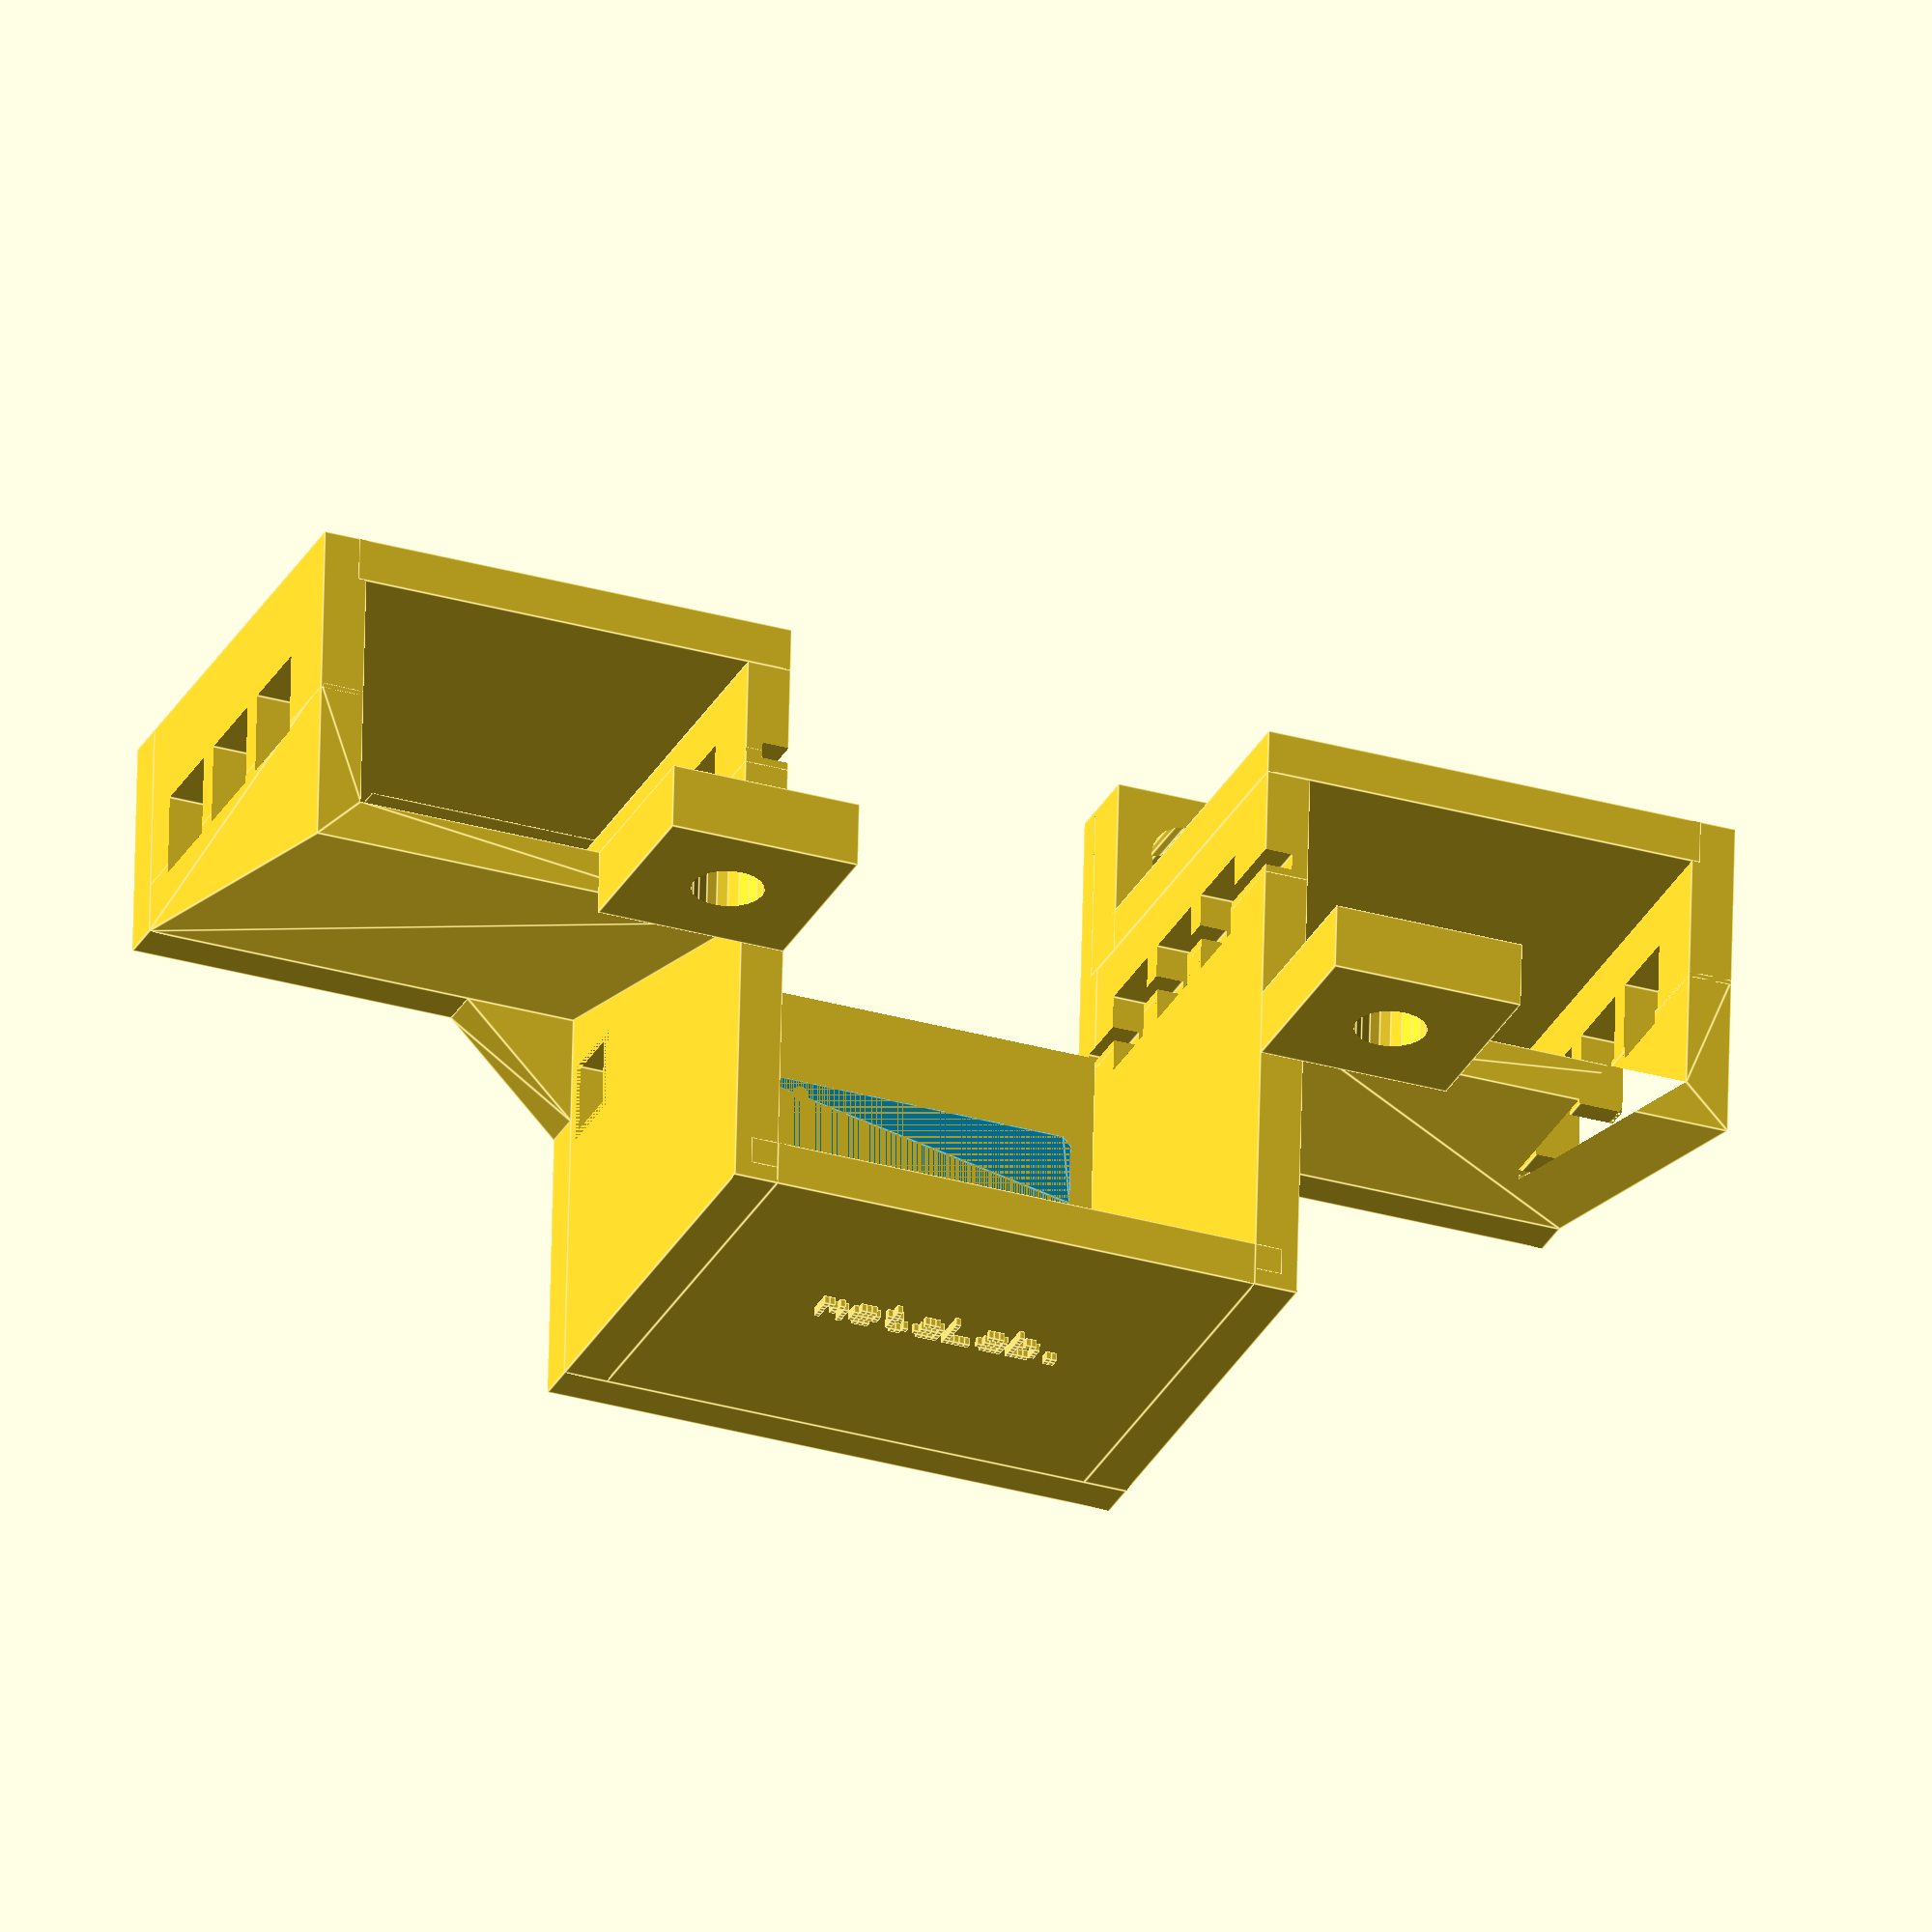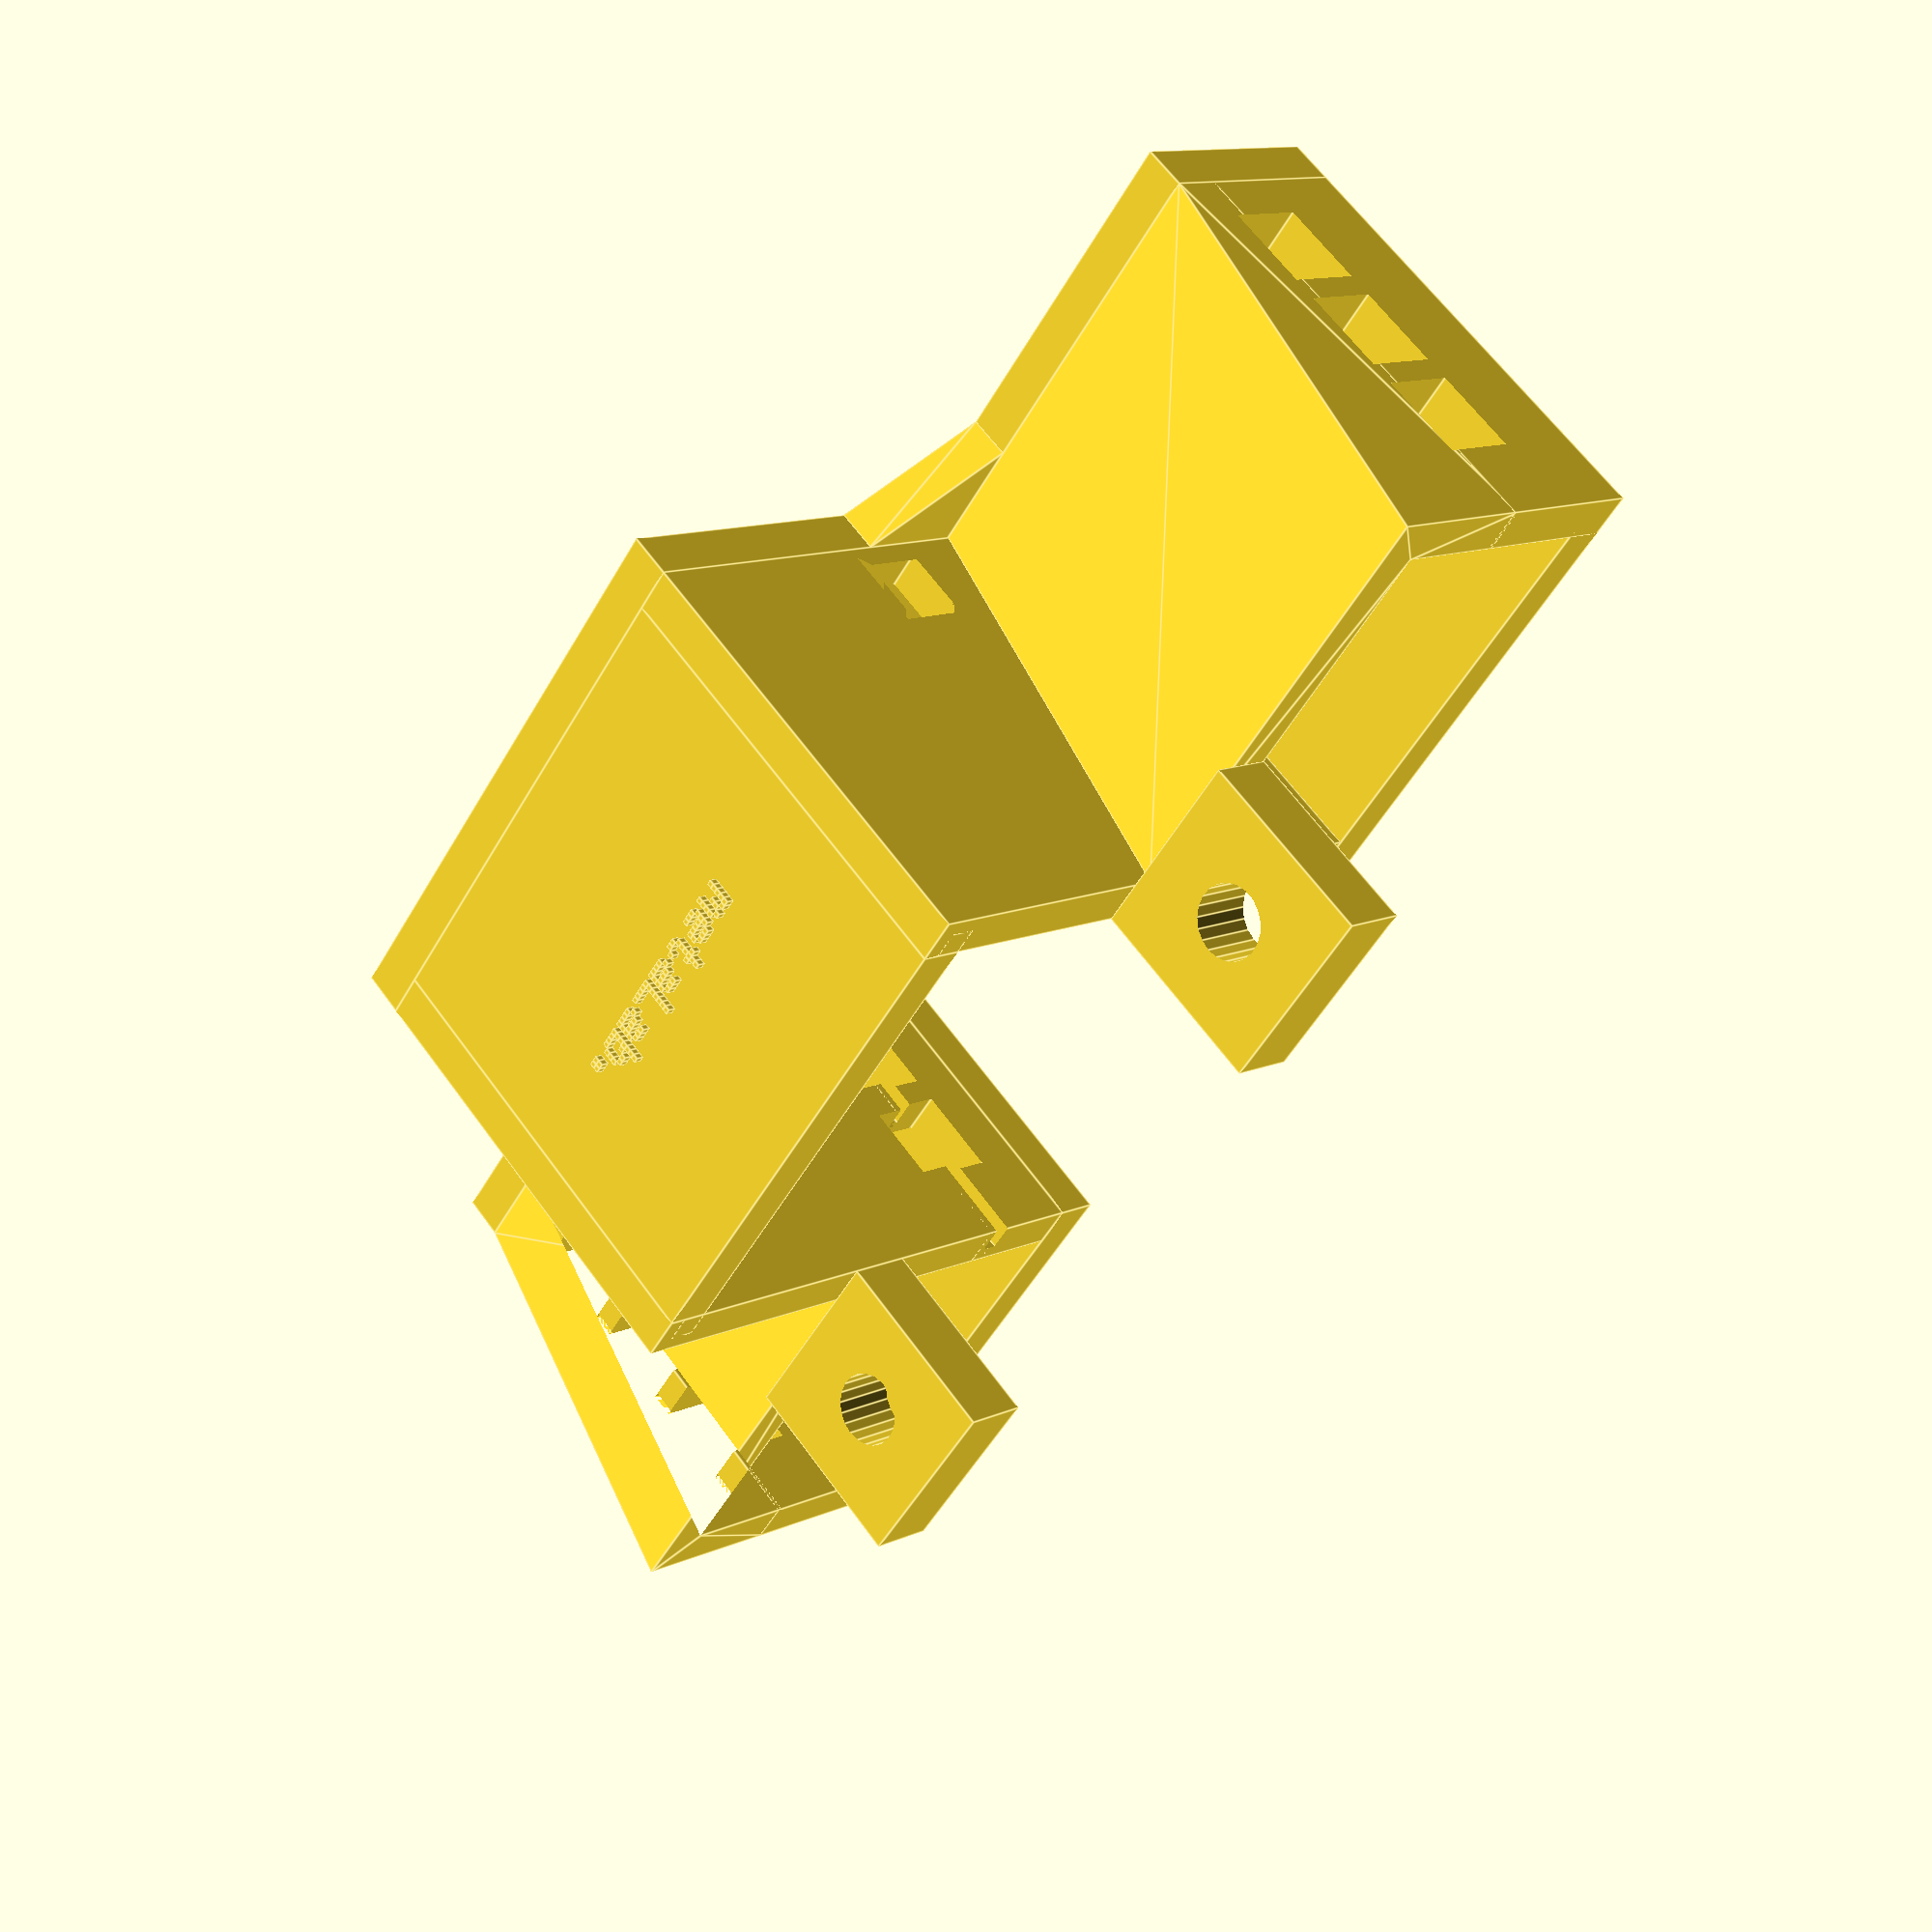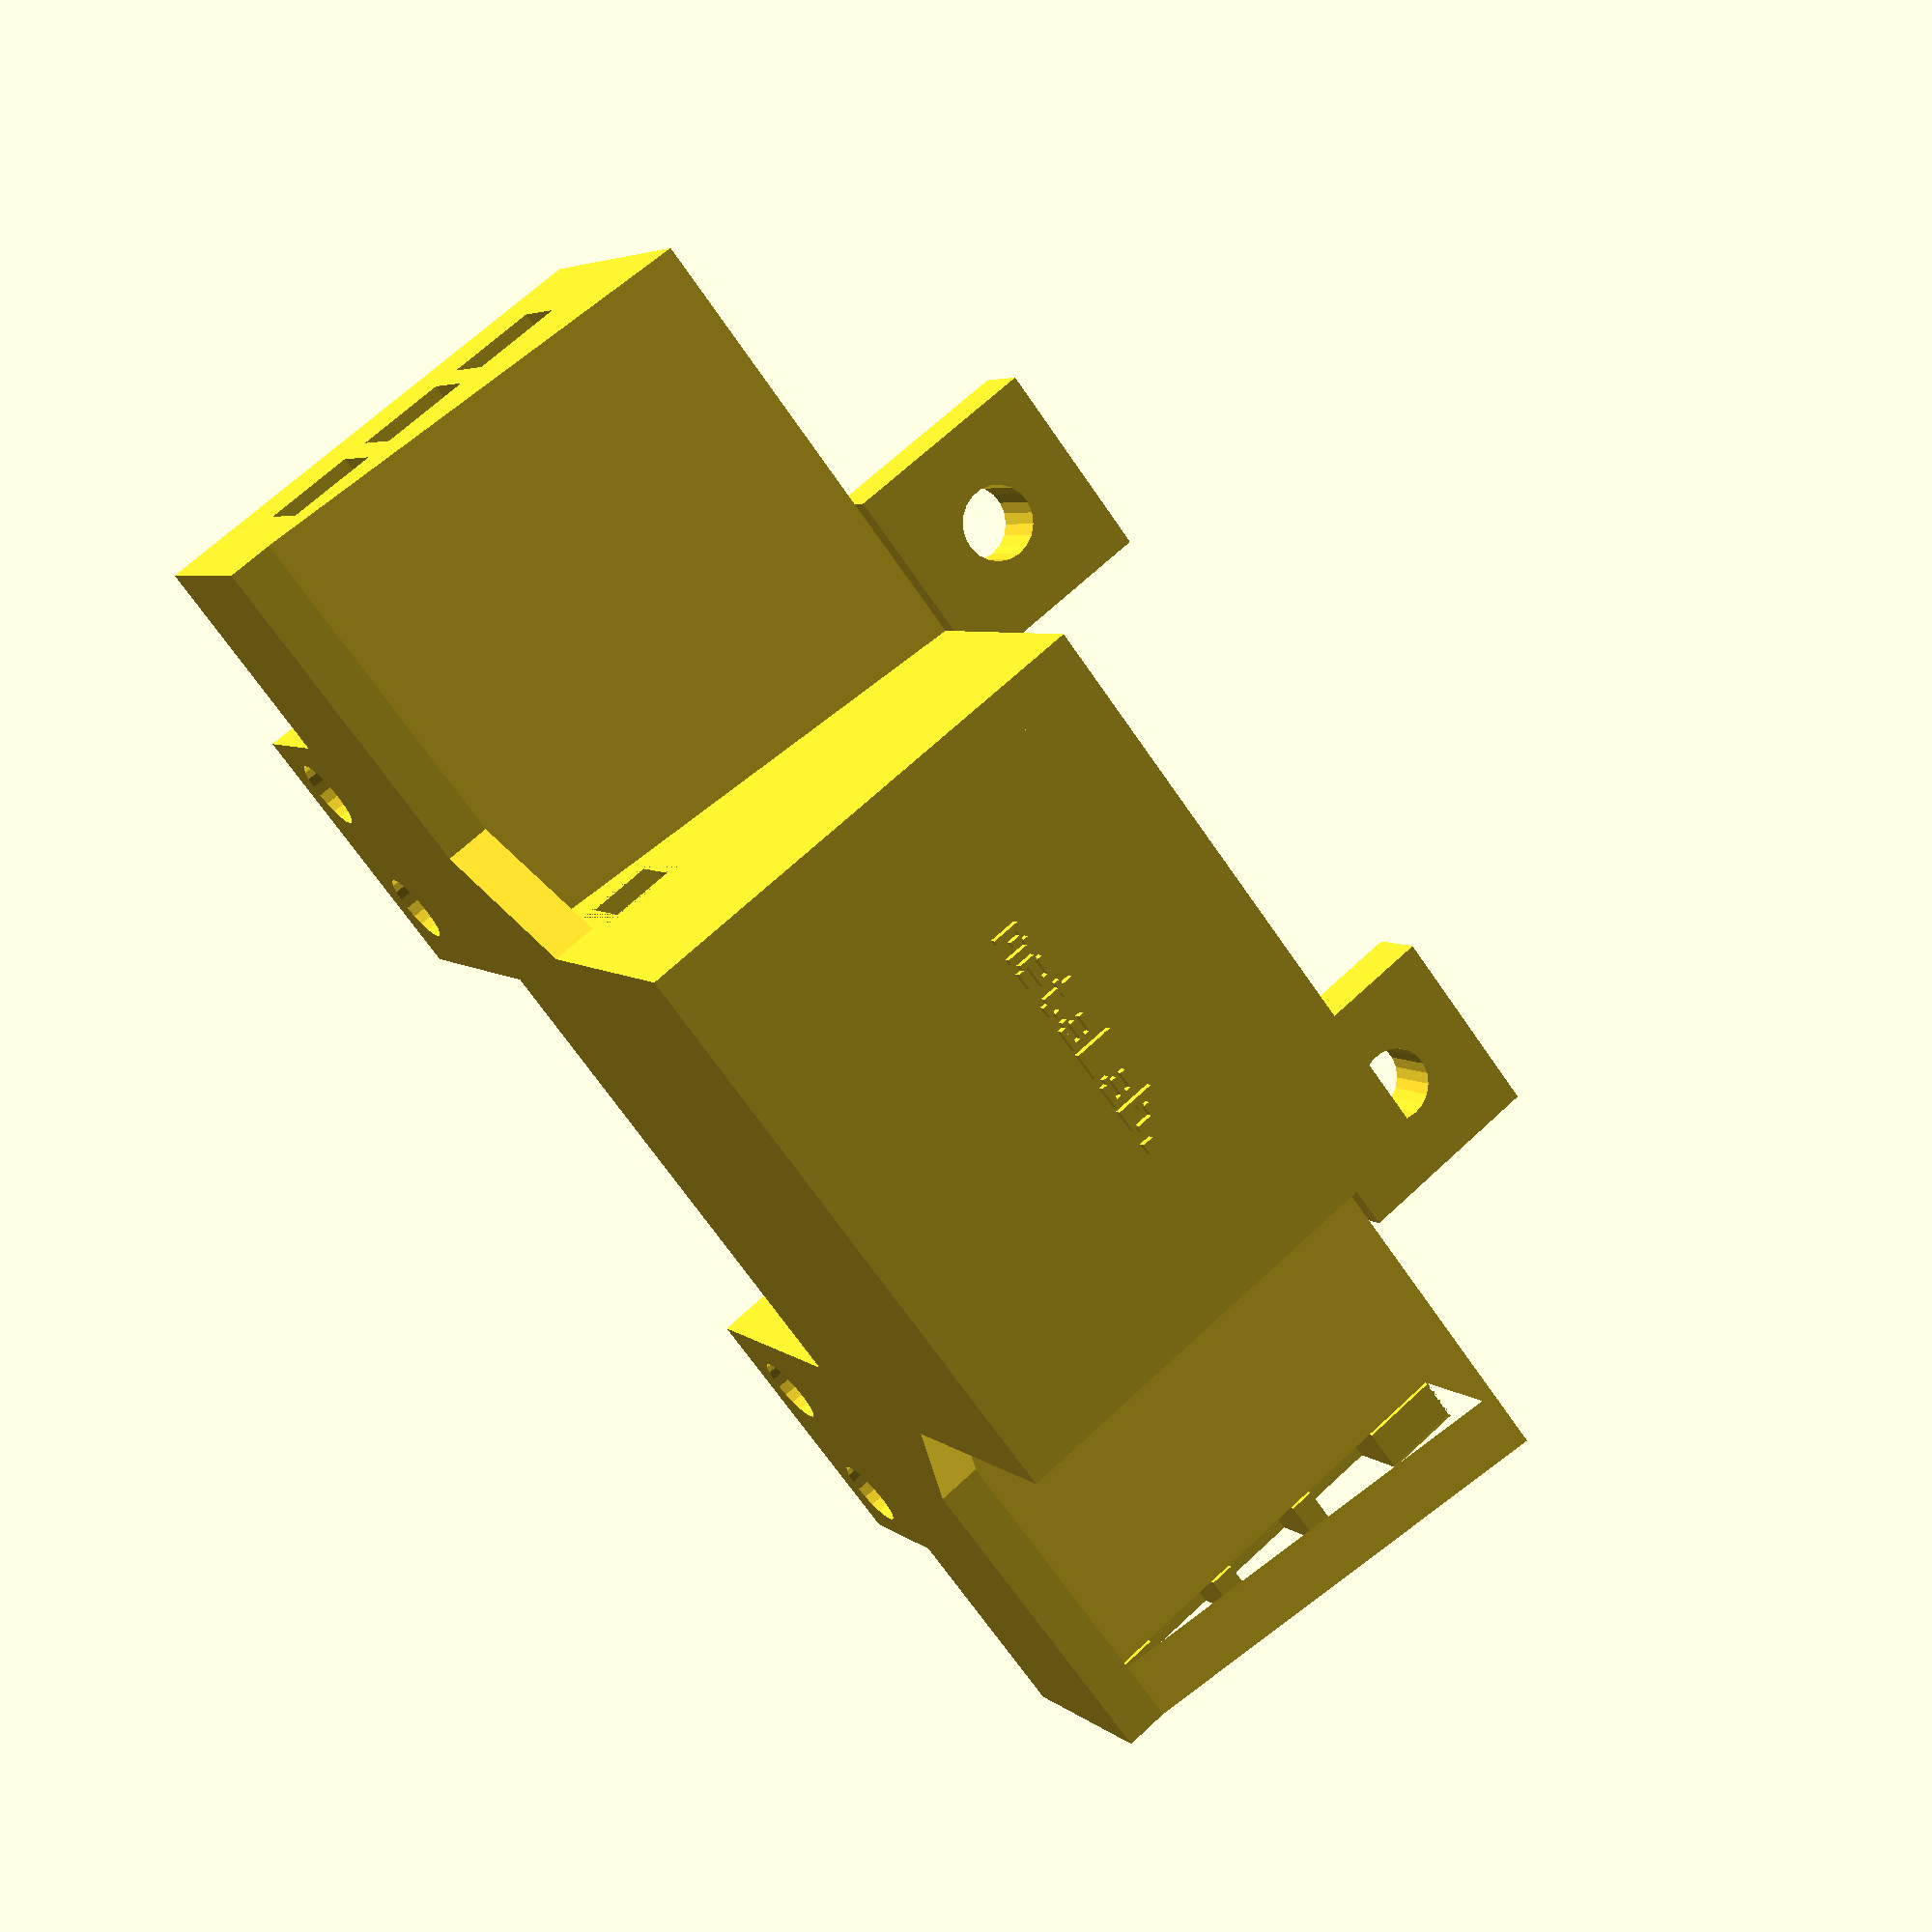
<openscad>
//############################################################//
/* EnclosureFinalDesign.scad

This is a design for housing metamaterial imaging circuit with the Arduino microcontroller. It is designed to reflect any extraneous radiation upwards with the slanted walls. It also includes a removable back door and front panels, an Arduino USB port slot, and hinges to mount the enclosure. The user can choose between a few options in the main method. 

Define accessories as "ON" to see a model of the circuit board and Arduino Uno. Define it as "OFF" to turn off this feature. There are also three different modes. Define mode as "ASSEMBLED" to see all the different parts assembled together. Use "EXPLODED to separate the parts outward. Use "PARTS" to see all of the different parts laid out next to each other.

Created by Tommy Romano 
	Friday July 11, 2014

*/
//############################################################//

//////////////////
/* MAIN METHOD */
/////////////////

accessories = "OF";
mode = "ASSEMBLED";


if (accessories=="ON"){
	color([222/255,184/255,135/255]) translate([-50,33.5,-3]) board();
	translate([-10,15,0]) Arduino(0,0,0);
} 
if (mode=="EXPLODED"){
	baseWCuts();
	translate([-45,-80,30]) backDoor();
	translate([0,30,30]) frontPanel();
	translate([0,30,30]) mirror([1,0,0]) frontPanel();
}
if (mode=="ASSEMBLED"){
	baseWCuts();
	translate([-45,-50,0]) backDoor();
	frontPanel();
	mirror([1,0,0]) frontPanel();
}
if (mode=="PARTS"){
	baseWCuts();
	translate([280,-10,40]) rotate([270,0,0]) frontPanel();
	translate([-250,0,10]) rotate([270,0,0]) backDoor();
	translate([230,-10,40]) mirror([1,0,0]) rotate([270,0,0]) frontPanel();

}

//////////////
/* MODULES */
/////////////


//Creates exact front panel with cuts using frontPanelBasic()
module frontPanel(){ 
	difference(){
		translate([-126.5,52,0]) frontPanelBasic();
		baseWCuts();
		translate([-50,33.5,-3]) board();
		translate([65,10,95]) rotate([90,0,0]) cylinder(r=6.5,h=20);
		translate([-58,72.5,-10]) cylinder(r=6.5,h=20);
		translate([-84,72.5,-10]) cylinder(r=6.5,h=20);
	}
}

//Creates basic block front panel without cuts
module frontPanelBasic(){ 
	union(){
		cube([81.5,8,80]);
		translate([31.5,0,-3]) cube([50,33,11]);
		translate([73.5,-20,0]) cube([8,20,80]);
		translate([-6.5,-23,0]) cube([8,31,80]);
	}
}

//Creates full base with sides, floor, and all necessary cuts
module baseWCuts(){
	difference(){
		base();
		translate([-50,33.5,-3]) board(); //cuts board
		translate([-10,15,0]) Arduino(0,0,0); //cuts arduino
		translate([-45,-50,0]) backDoor(); //cuts back door
		translate([-70,55,-3]) cube([140,30,3]); //cuts indent in prongs
		translate([-62.5,10,97.5]) rotate([90,0,0]) cylinder(r=6.5,h=20); //cuts hanger
		translate([62.5,10,97.5]) rotate([90,0,0]) cylinder(r=6.5,h=20);
		translate([-58,72.5,-10]) cylinder(r=6.5,h=20);//cuts panel screw holes
		translate([-84,72.5,-10]) cylinder(r=6.5,h=20);
		translate([58,72.5,-10]) cylinder(r=6.5,h=20);
		translate([84,72.5,-10]) cylinder(r=6.5,h=20);
		translate([-53,-5,2]) cube([15,15,15]); //cuts arduino extension port
	}
}

//Creates simple base with floor and sides
module base(){
	union(){
		translate([-53,-50,-8]) floor();
		translate([-53,-50,0]) sides();
		translate([-80,-4,80]) cube([35,12,35]); //creates top hinges 
		translate([45,-4,80]) cube([35,12,35]);
	}
}

//Creates back door that will fit into slots in the base.
module backDoor(){
	cube([90,8,80]);

	translate([19.75,1.5,-5]) cube([5,5,5]); //bottom notches
	translate([44.5,1.5,-5]) cube([5,5,5]);
	translate([69.25,1.5,-5]) cube([5,5,5]);

	translate([-5,3,75]) cube([5,5,5]);//top notches
	translate([90,3,75]) cube([5,5,5]);

	translate([23,0,40]) rotate([90,0,0]) scale([1,1,1.5]) drawtext("metaLab."); //text

}

//Creates walls including slants
module sides(){

	cube([8,85,80]);
	translate([98,0,0]) cube([8,85,80]);
	translate([-80,70,0]) slant();
	translate([186,70,0]) mirror([1,0,0]) slant();

}

//creates slanted L shaped wall
module slant(){
	polyhedron(
	points = [ [0,0,0],[80,0,0],[0,10,0],[8,10,0],[8,8,0], [80,8,0],
				[0,-20,80],[80,-20,80],[0,10,80],[8,10,80],[8,-12,80],
				[80,-12,80] ],

	faces = [ [0,1,5,4,3,2] ,[6,8,9,10,11,7], [2,8,6,0],
				[0,6,7,1], [1,7,11,5], [5,11,10,4], [4,10,9,3],
				[3,9,8,2]]


	);
}

//Creates floor of the enclosure
module floor(){
	union(){
		cube([106,86,8]);
		
		translate([-80,70,0]) cube([80,40,8]);//wings
		translate([106,70,0]) cube([80,40,8]);
	
		translate([-42,85,0]) cube([50,50,8]); //prongs
		translate([98,85,0]) cube([50,50,8]);
		diagonal();
		translate([106,0,0]) mirror([1,0,0]) diagonal();
	}
}

//Creates triangle inlet for floor
module diagonal(){
	polyhedron(
		points = [ [0,50,0],[0,70,0],[-20,70,0],[0,50,8],[0,70,8],[-20,70,8]],
		faces = [ [2,1,0],[3,4,5],[2,0,3,5],[0,1,4,3],[1,2,5,4] ]
	);
}

//Models enclosed circuit board
module board(){
	union(){
		cube([100,3,85]);
		translate([-87.5,-6,11.25]) cube([95,15,16]);//left
		translate([-87.5,-6,31.75]) cube([95,15,16]);
		translate([-87.5,-6,52.25]) cube([95,15,16]);
	
		translate([92.5,-6,12]) cube([95,15,14]);//right
		translate([92.5,-6,32.5]) cube([95,15,14]);
		translate([92.5,-6,53]) cube([95,15,14]);
	}
}


//TEXT DRAWING MODULES//
/*
Based on:
OpenSCAD 3D Text Generator
by pgreenland on Thingiverse
*/

module drawtext(text) {
	//Characters
	chars = " !\"#$%&'()*+,-./0123456789:;<=>?@ABCDEFGHIJKLMNOPQRSTUVWXYZ[\\]^_`abcdefghijklmnopqrstuvwxyz{|}";

	//Chracter table defining 5x7 characters
	//Adapted from: http://www.geocities.com/dinceraydin/djlcdsim/chartable.js
	char_table = [ [ 0, 0, 0, 0, 0, 0, 0],
                  [ 4, 0, 4, 4, 4, 4, 4],
                  [ 0, 0, 0, 0,10,10,10],
                  [10,10,31,10,31,10,10],
                  [ 4,30, 5,14,20,15, 4],
                  [ 3,19, 8, 4, 2,25,24],
                  [13,18,21, 8,20,18,12],
                  [ 0, 0, 0, 0, 8, 4,12],
                  [ 2, 4, 8, 8, 8, 4, 2],
                  [ 8, 4, 2, 2, 2, 4, 8],
                  [ 0, 4,21,14,21, 4, 0],
                  [ 0, 4, 4,31, 4, 4, 0],
                  [ 8, 4,12, 0, 0, 0, 0],
                  [ 0, 0, 0,31, 0, 0, 0],
                  [12,12, 0, 0, 0, 0, 0],
                  [ 0,16, 8, 4, 2, 1, 0],
                  [14,17,25,21,19,17,14],
                  [14, 4, 4, 4, 4,12, 4],
                  [31, 8, 4, 2, 1,17,14],
                  [14,17, 1, 2, 4, 2,31],
                  [ 2, 2,31,18,10, 6, 2],
                  [14,17, 1, 1,30,16,31],
                  [14,17,17,30,16, 8, 6],
                  [ 8, 8, 8, 4, 2, 1,31],
                  [14,17,17,14,17,17,14],
                  [12, 2, 1,15,17,17,14],
                  [ 0,12,12, 0,12,12, 0],
                  [ 8, 4,12, 0,12,12, 0],
                  [ 2, 4, 8,16, 8, 4, 2],
                  [ 0, 0,31, 0,31, 0, 0],
                  [16, 8, 4, 2, 4, 8,16],
                  [ 4, 0, 4, 2, 1,17,14],
                  [14,21,21,13, 1,17,14],
                  [17,17,31,17,17,17,14],
                  [30,17,17,30,17,17,30],
                  [14,17,16,16,16,17,14],
                  [30,17,17,17,17,17,30],
                  [31,16,16,30,16,16,31],
                  [16,16,16,30,16,16,31],
                  [15,17,17,23,16,17,14],
                  [17,17,17,31,17,17,17],
                  [14, 4, 4, 4, 4, 4,14],
                  [12,18, 2, 2, 2, 2, 7],
                  [17,18,20,24,20,18,17],
                  [31,16,16,16,16,16,16],
                  [17,17,17,21,21,27,17],
                  [17,17,19,21,25,17,17],
                  [14,17,17,17,17,17,14],
                  [16,16,16,30,17,17,30],
                  [13,18,21,17,17,17,14],
                  [17,18,20,30,17,17,30],
                  [30, 1, 1,14,16,16,15],
                  [ 4, 4, 4, 4, 4, 4,31],
                  [14,17,17,17,17,17,17],
                  [ 4,10,17,17,17,17,17],
                  [10,21,21,21,17,17,17],
                  [17,17,10, 4,10,17,17],
                  [ 4, 4, 4,10,17,17,17],
                  [31,16, 8, 4, 2, 1,31],
                  [14, 8, 8, 8, 8, 8,14],
                  [ 0, 1, 2, 4, 8,16, 0],
                  [14, 2, 2, 2, 2, 2,14],
                  [ 0, 0, 0, 0,17,10, 4],
                  [31, 0, 0, 0, 0, 0, 0],
                  [ 0, 0, 0, 0, 2, 4, 8],
                  [15,17,15, 1,14, 0, 0],
                  [30,17,17,25,22,16,16],
                  [14,17,16,16,14, 0, 0],
                  [15,17,17,19,13, 1, 1],
                  [14,16,31,17,14, 0, 0],
                  [ 8, 8, 8,28, 8, 9, 6],
                  [14, 1,15,17,15, 0, 0],
                  [17,17,17,25,22,16,16],
                  [14, 4, 4, 4,12, 0, 4],
                  [12,18, 2, 2, 2, 6, 2],
                  [18,20,24,20,18,16,16],
                  [14, 4, 4, 4, 4, 4,12],
                  [17,17,21,21,26, 0, 0],
                  [17,17,17,25,22, 0, 0],
                  [14,17,17,17,14, 0, 0],
                  [16,16,30,17,30, 0, 0],
                  [ 1, 1,15,19,13, 0, 0],
                  [16,16,16,25,22, 0, 0],
                  [30, 1,14,16,15, 0, 0],
                  [ 6, 9, 8, 8,28, 8, 8],
                  [13,19,17,17,17, 0, 0],
                  [ 4,10,17,17,17, 0, 0],
                  [10,21,21,17,17, 0, 0],
                  [17,10, 4,10,17, 0, 0],
                  [14, 1,15,17,17, 0, 0],
                  [31, 8, 4, 2,31, 0, 0],
                  [ 2, 4, 4, 8, 4, 4, 2],
                  [ 4, 4, 4, 4, 4, 4, 4],
                  [ 8, 4, 4, 2, 4, 4, 8] ];

	//Binary decode table
	dec_table = [ "00000", "00001", "00010", "00011", "00100", "00101",
  	            "00110", "00111", "01000", "01001", "01010", "01011",
  	            "01100", "01101", "01110", "01111", "10000", "10001",
  	            "10010", "10011", "10100", "10101", "10110", "10111",
	            "11000", "11001", "11010", "11011", "11100", "11101",
	            "11110", "11111" ];

	//Process string one character at a time
	for(itext = [0:len(text)-1]) {
		//Convert character to index
		assign(ichar = search(text[itext],chars,1)[0]) {
			//Decode character - rows
			for(irow = [0:6]) {
				assign(val = dec_table[char_table[ichar][irow]]) {
					//Decode character - cols
					for(icol = [0:4]) {
						assign(bit = search(val[icol],"01",1)[0]) {
							if(bit) {
								//Output cube
								translate([icol + (6*itext), irow, 0])
									cube([1.0001,1.0001,1]);
							}
						}
					}
				}
			}
		}
	}
}



//ARDUINO DRAWING MODULES//
/*
Based On:
Arduino OpenSCAD Model Library
by jestin on Thingiverse
*/

board_height = 4;

module Arduino(solid_holes, combined_headers, extend_ports)
{
	echo(str("solid_holes: ", solid_holes));
	echo(str("combined_headers: ", combined_headers));
	echo(str("extend_ports: ", extend_ports));

	if (solid_holes == 1)
	{
		echo("solid holes");
		union()
		{
			Board();
			USB(extend_ports);
			PowerPlug(extend_ports);
			FemaleHeaders(combined_headers);
			MaleHeaders();
			ResetButton();
			ATMega();
			MountingHoles();
		}
	}
	else
	{
		echo("regular holes");
		difference()
		{
			union()
			{
				Board();
				USB(extend_ports);
				PowerPlug(extend_ports);
				FemaleHeaders(combined_headers);
				MaleHeaders();
				ResetButton();
				ATMega();
			}
			MountingHoles();
		}
	}
}

module ResetButton()
{
	translate([39, -26, board_height])
	{
		color([0.8, 0.8, 0.8])
		cube([6, 6, 2.2]);
		
		color([0.6, 0.4, 0.2])
		translate([3, 3, 0]) cylinder(r=1.4, h=3.5, $fn=25);
	}
}

module MaleHeaders()
{
	color([0.6, 0.6, 0.6])
	translate([0, 0, board_height])
	{
		translate([0, -7, 0]) cube([7, 5, 9.2]);
		translate([47.5, -26, 0]) cube([5, 7, 9.2]);
	}
}

module ATMega()
{
	color([0.3, 0.3, 0.3])
	translate([14, -39, board_height])
	{
		cube([35.5, 10, 7.5]);
	}
}

module FemaleHeaders(combined)
{
	color([0.3, 0.3, 0.3])
	translate([0, 0, board_height])
	{
		translate([0, -1, 0])
		{
			translate([7, 0, 0])
			{
				if(combined == 1)
				{
					cube([43, 2, 8.2]);
				}
				else
				{
					cube([21, 2, 8.2]);
					translate([22, 0, 0]) cube([21, 2, 8.2]);
				}
			}
		}

		translate([0, -50, 0])
		{
			translate([17, 0, 0])
			{
				if(combined == 1)
				{
					cube([33, 2, 8.2]);
				}
				else
				{
					cube([15.5, 2, 8.2]);
					translate([17.5, 0, 0]) cube([15.5, 2, 8.2]);
				}
			}
		}
	}
}

module PowerPlug(extended)
{
	if(extended == 1)
	{
		translate([-26.893, -47.4929962, board_height])
		color([0.3, 0.3, 0.3])
		cube([24, 9, 11]);
	}
	else
	{
		translate([-16.893, -47.4929962, board_height])
		color([0.3, 0.3, 0.3])
		cube([14, 9, 11]);
	}
}

module USB(extended)
{
	if(extended == 1)
	{
		translate([-31.465, -18.5623962, board_height])
		color([0.8, 0.8, 0.8])
		cube([26, 12, 11]);
	}
	else
	{
		translate([-61.465, -18.5623962, board_height])
		color([0.8, 0.8, 0.8])
		cube([56, 12, 11]);
	}
}


module Board()
{
	color([0, 0.6, 0.8])
	linear_extrude(height = board_height, convexity = 10, twist = 0)
	{
		polygon( points = [ [-15.115, 2.545],
						[49.4, 2.545],
						[50.925, 1.021],
						[50.925, -10.409],
						[53.465, -12.949],
						[53.465, -45.715],
						[50.925, -48.255],
						[50.925, -50.795],
						[-15.115, -50.795] ],
				paths = [[0, 1, 2, 3, 4, 5, 6, 7, 8]],
				convexity = 10);
	}
}

module MountingHoles()
{
	translate([0, 0, -10])
	{
		ArduinoHole(25);
		translate([-1.0929112, -48.4026972, 0]) ArduinoHole(25);
		translate([51, -15.25, 0]) ArduinoHole(25);
		translate([51, -43.25, 0]) ArduinoHole(25);
	}
}

module ArduinoHole(length)
{
	color([0.7, 0.7, 0.7])
	cylinder(r=1.5, h=length, $fn=25);
}
</openscad>
<views>
elev=27.9 azim=1.4 roll=338.1 proj=o view=edges
elev=117.7 azim=305.9 roll=215.6 proj=p view=edges
elev=111.7 azim=325.9 roll=313.1 proj=p view=wireframe
</views>
